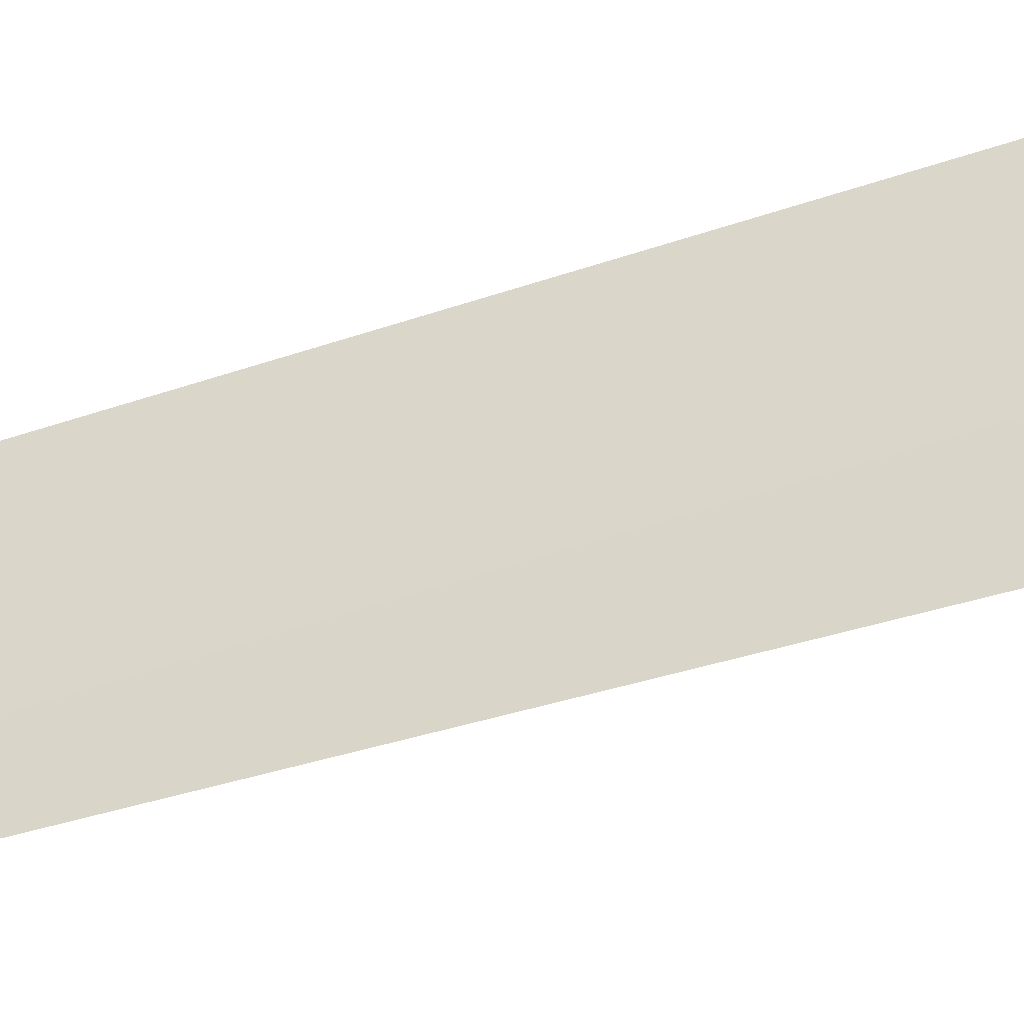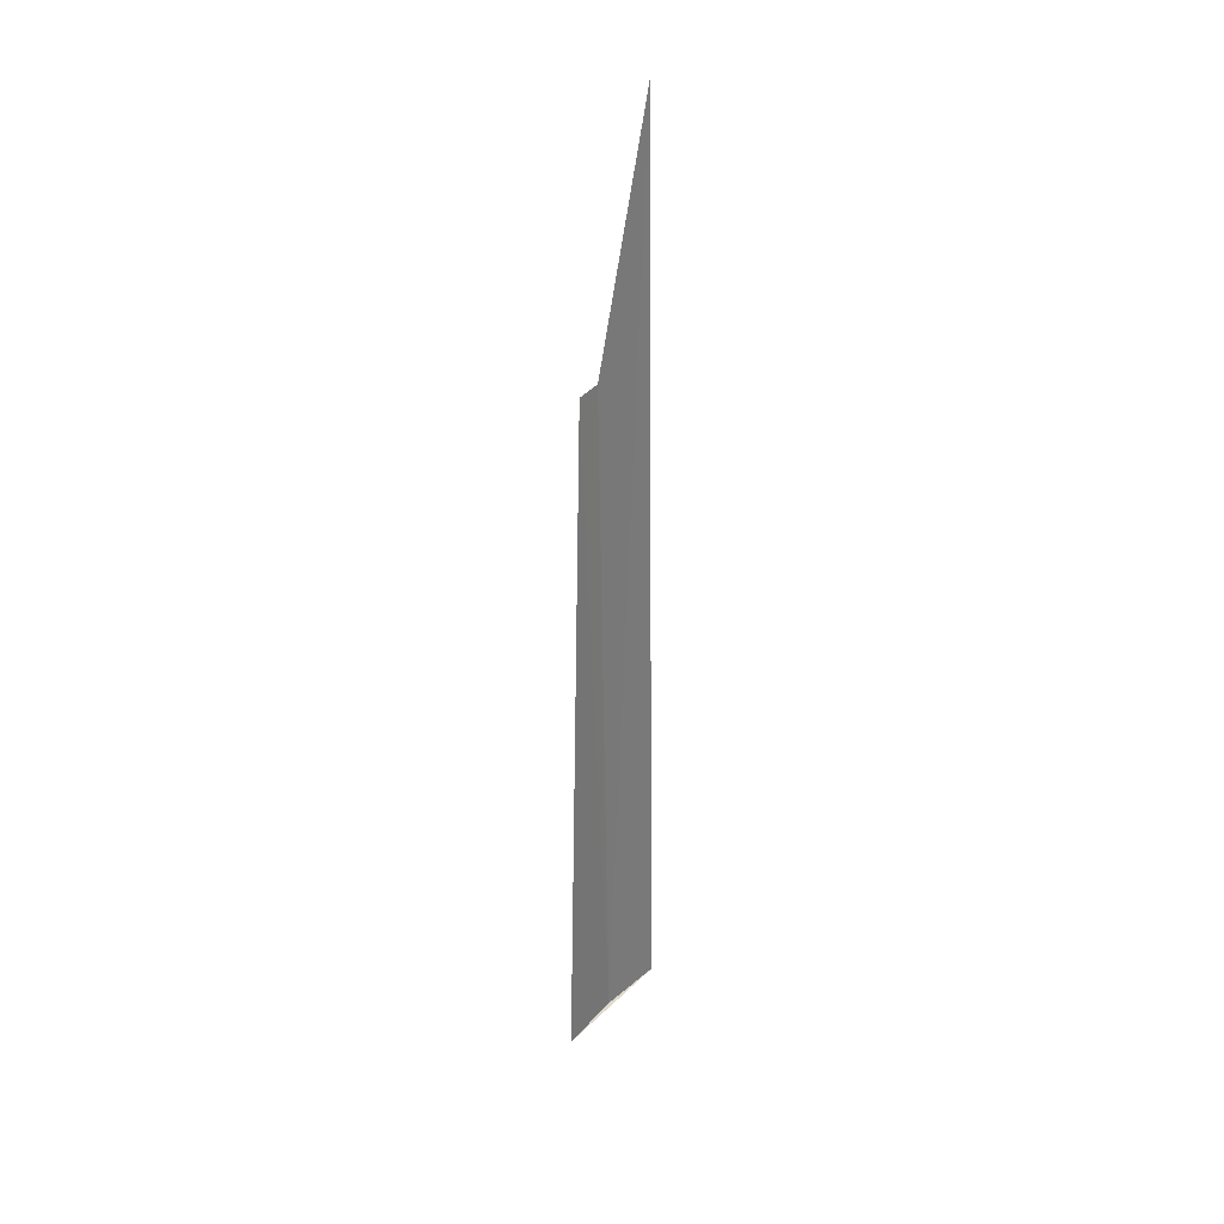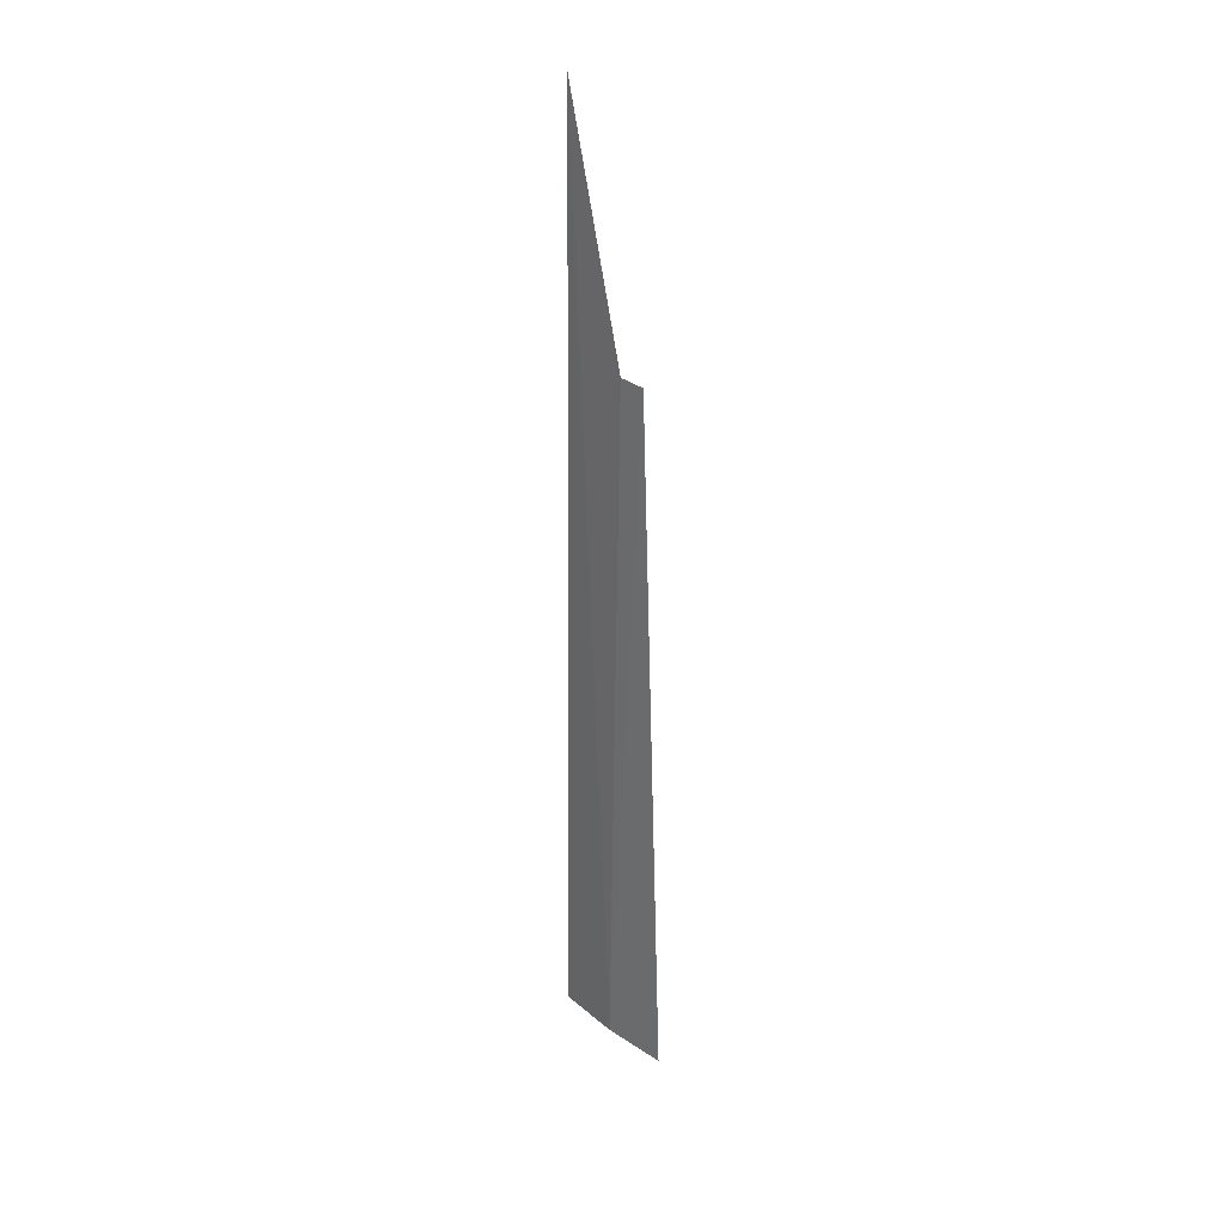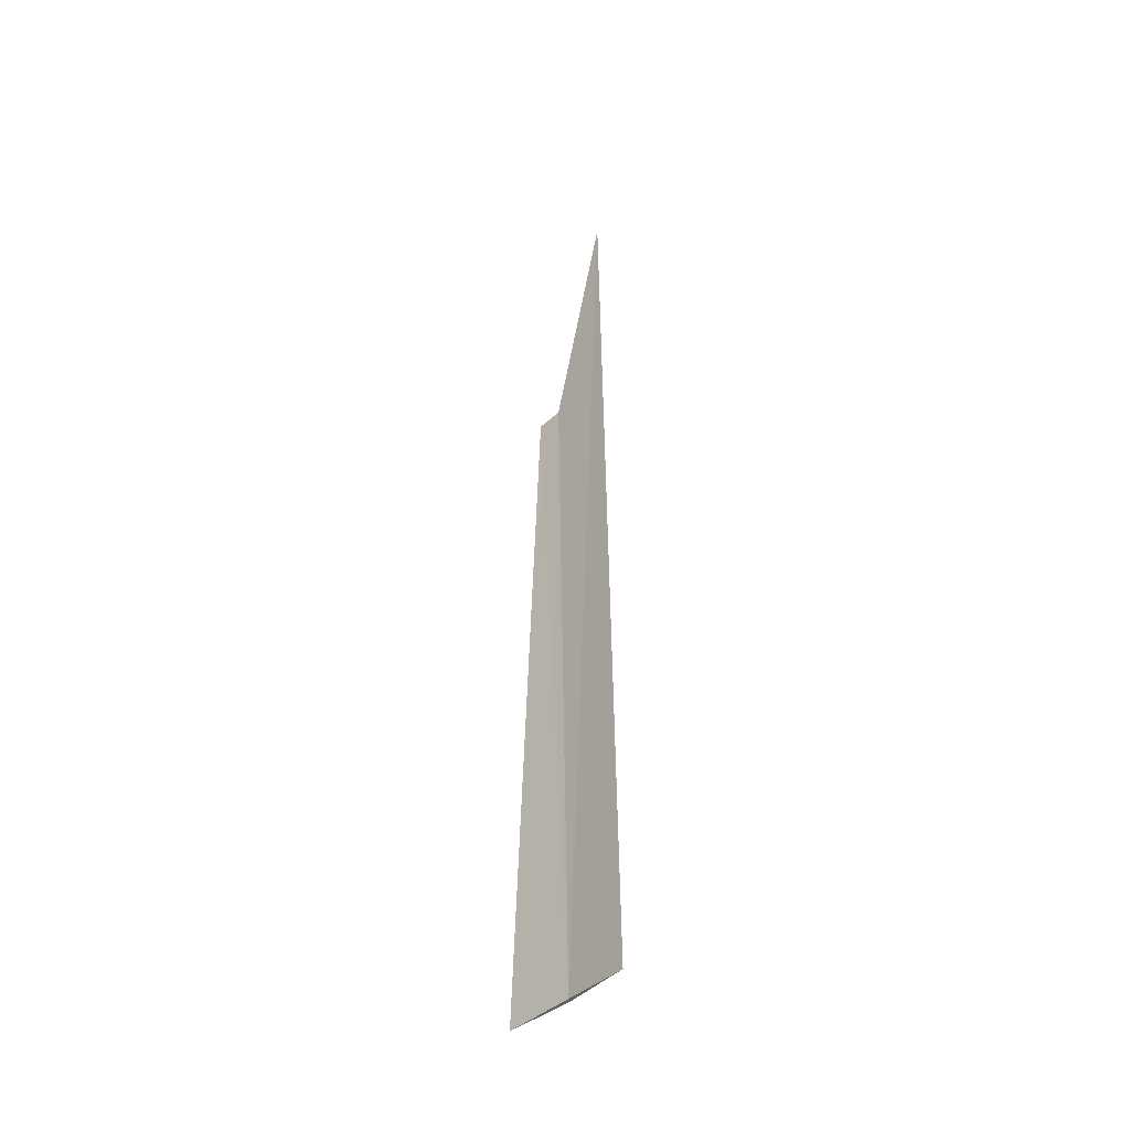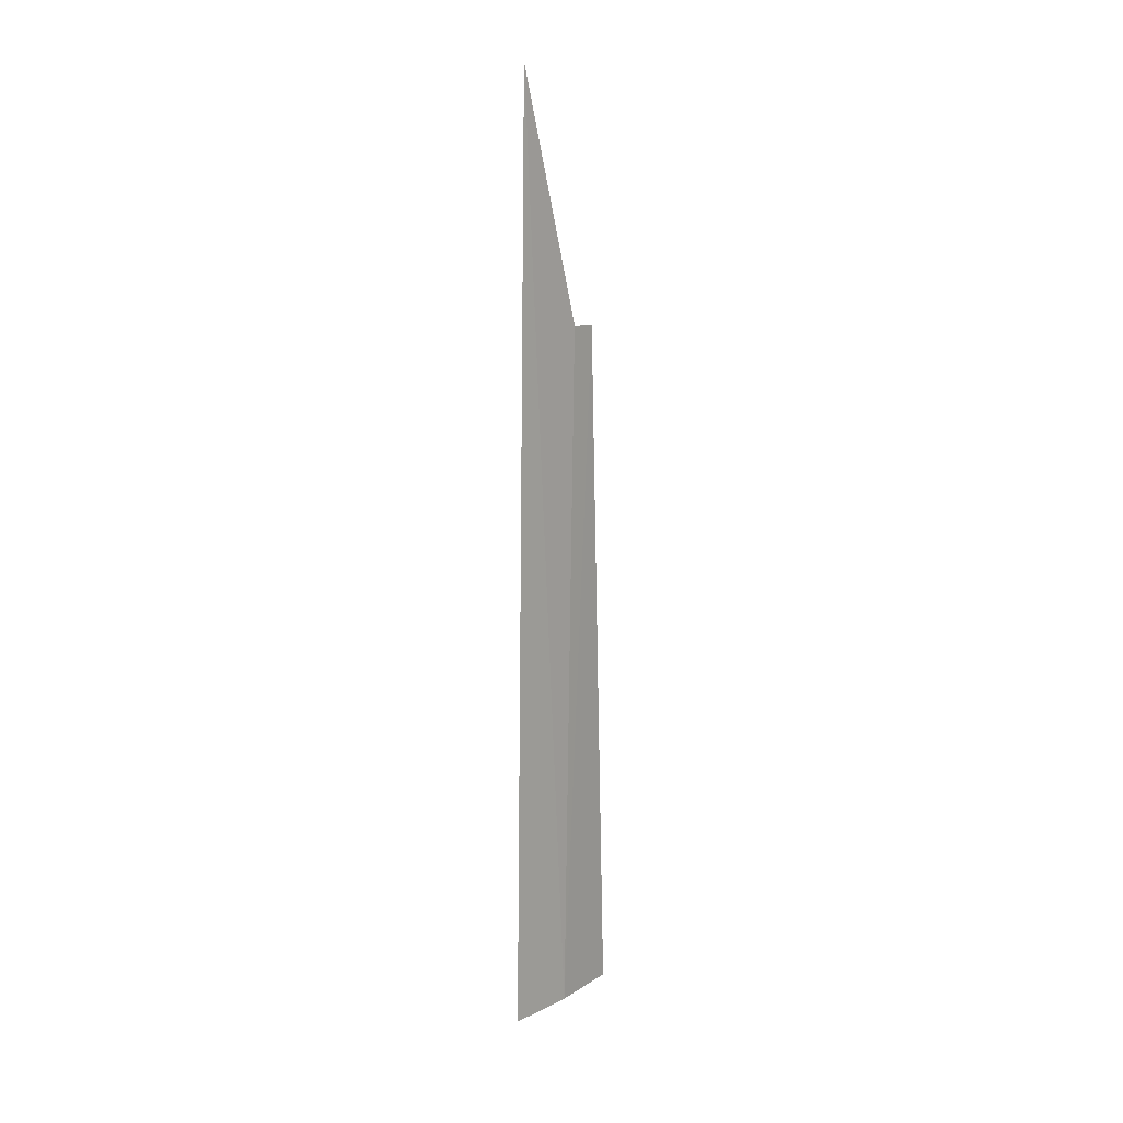
<metadata>
{"format":"obj","ext":"obj","renderer":"f3d","projection":"perspective","resolution":1024,"background":"white","views":[{"elev":-50.2,"azim":109.8,"up":"+Y"},{"elev":32.3,"azim":30.4,"up":"+Z"},{"elev":28.2,"azim":-49.2,"up":"+Z"},{"elev":-42.3,"azim":130.6,"up":"+Z"},{"elev":15.8,"azim":-145.3,"up":"+Z"}]}
</metadata>
<code>
v -45.66 5.545 3
v -45.79 4.359 60.96
v -44.95 9.77 81
v -44.66 11.01 3
v -46 -5.633e-15 3
v -45.95 2.182 60.8
f 1 4 3
f 1 6 5
f 1 2 6
f 1 3 2
f 1 5 4

</code>
